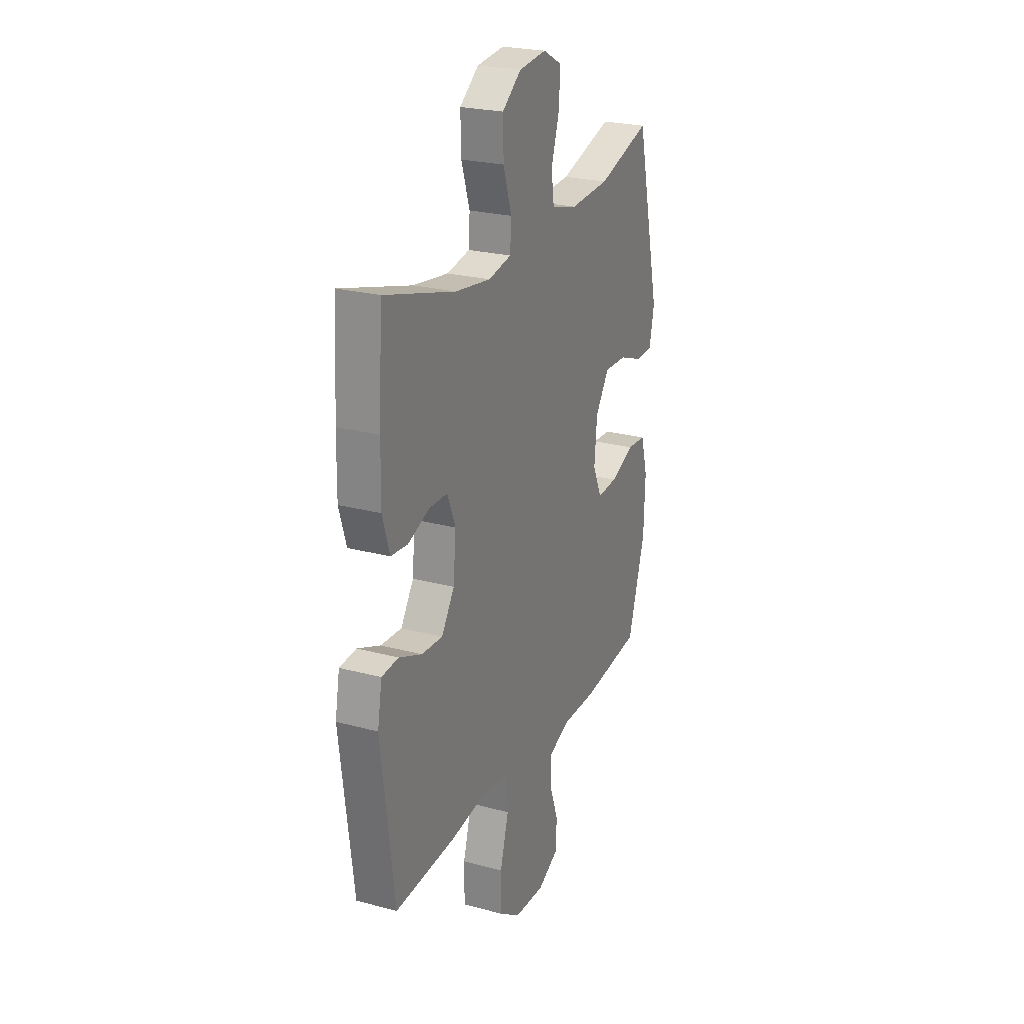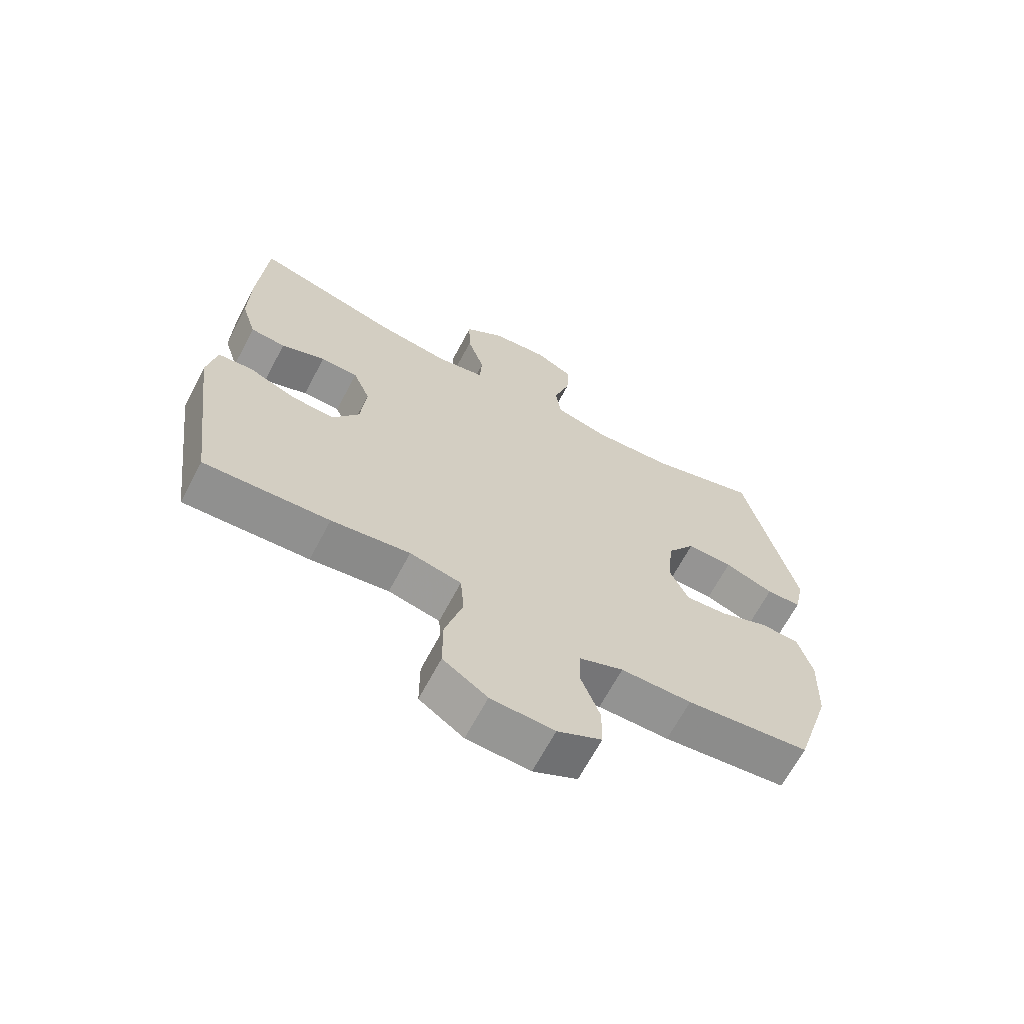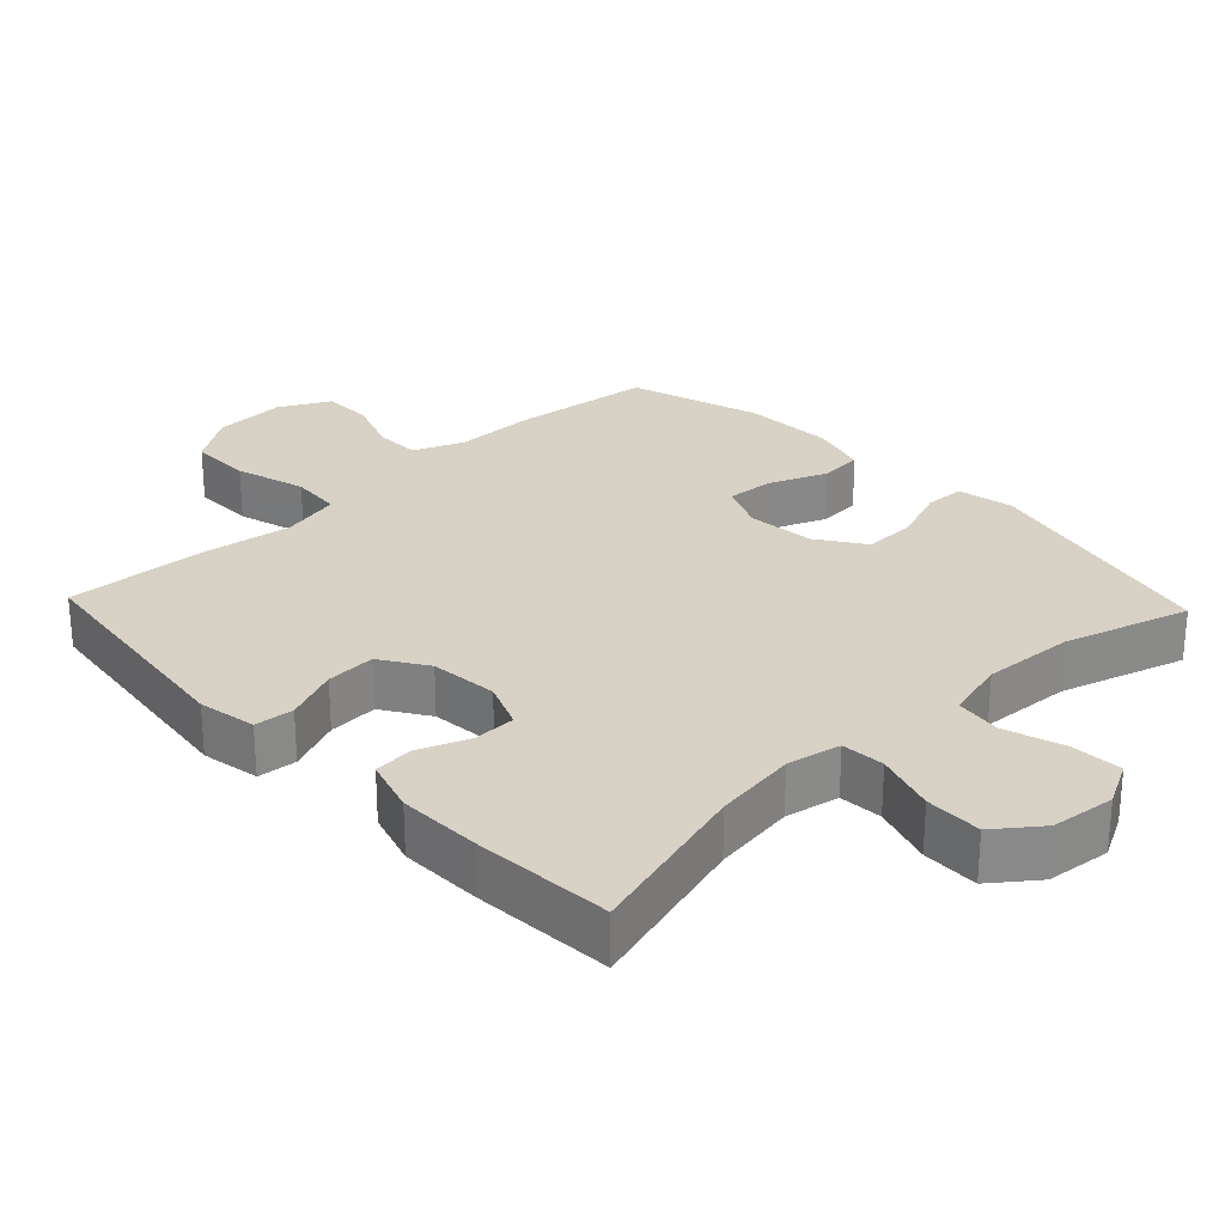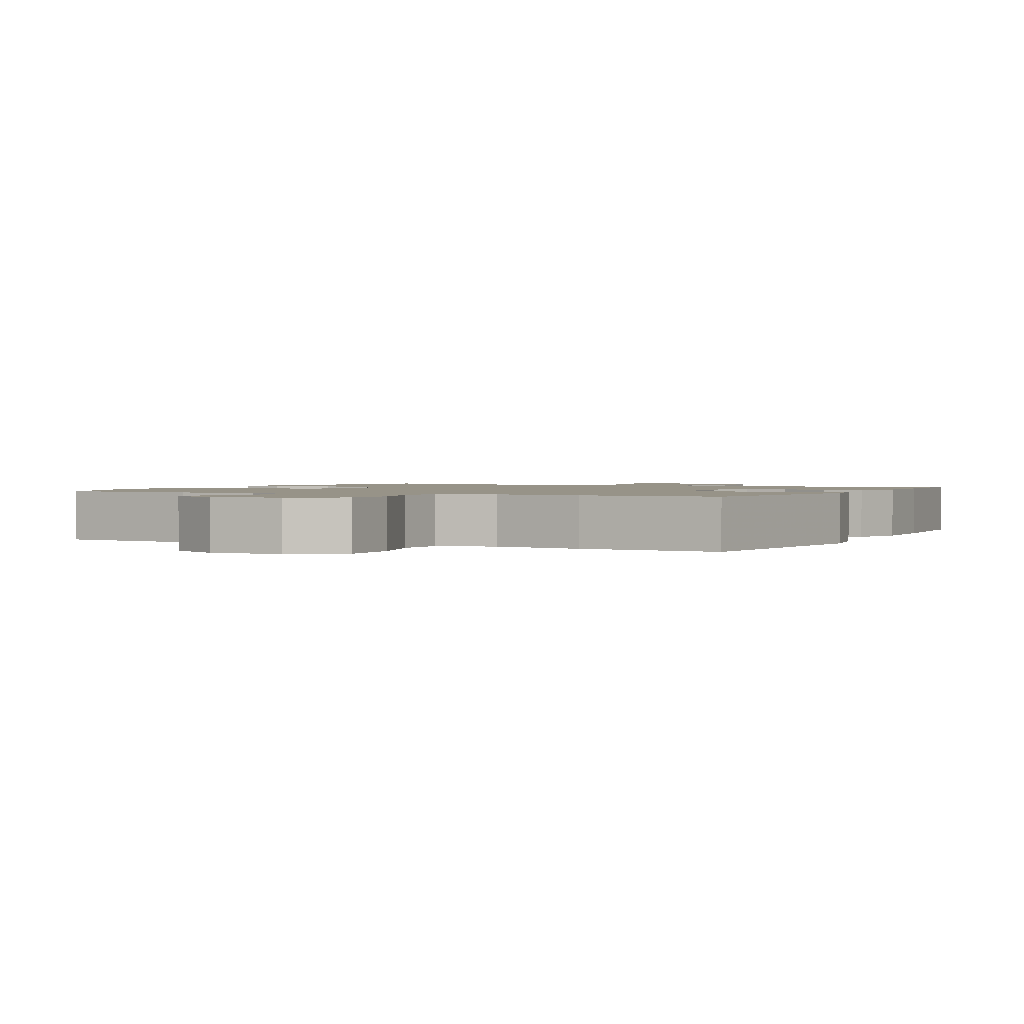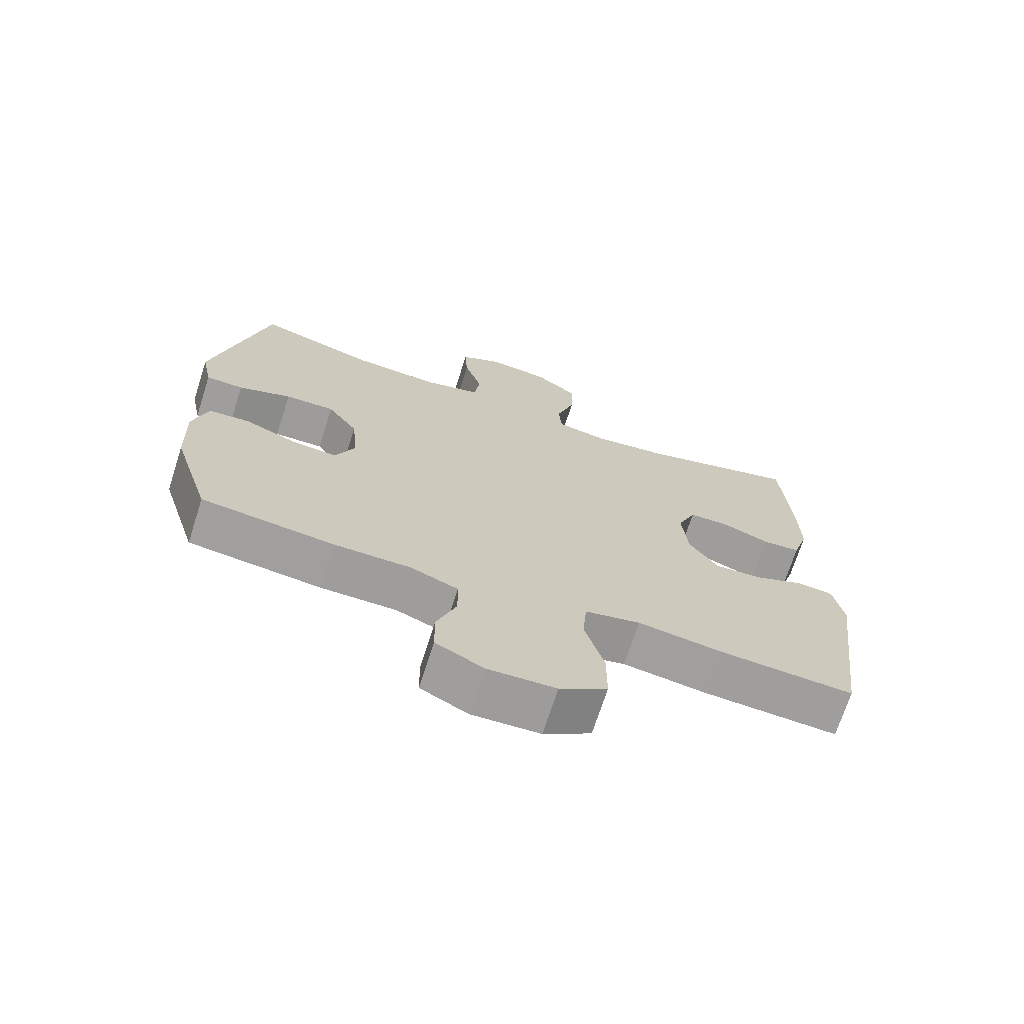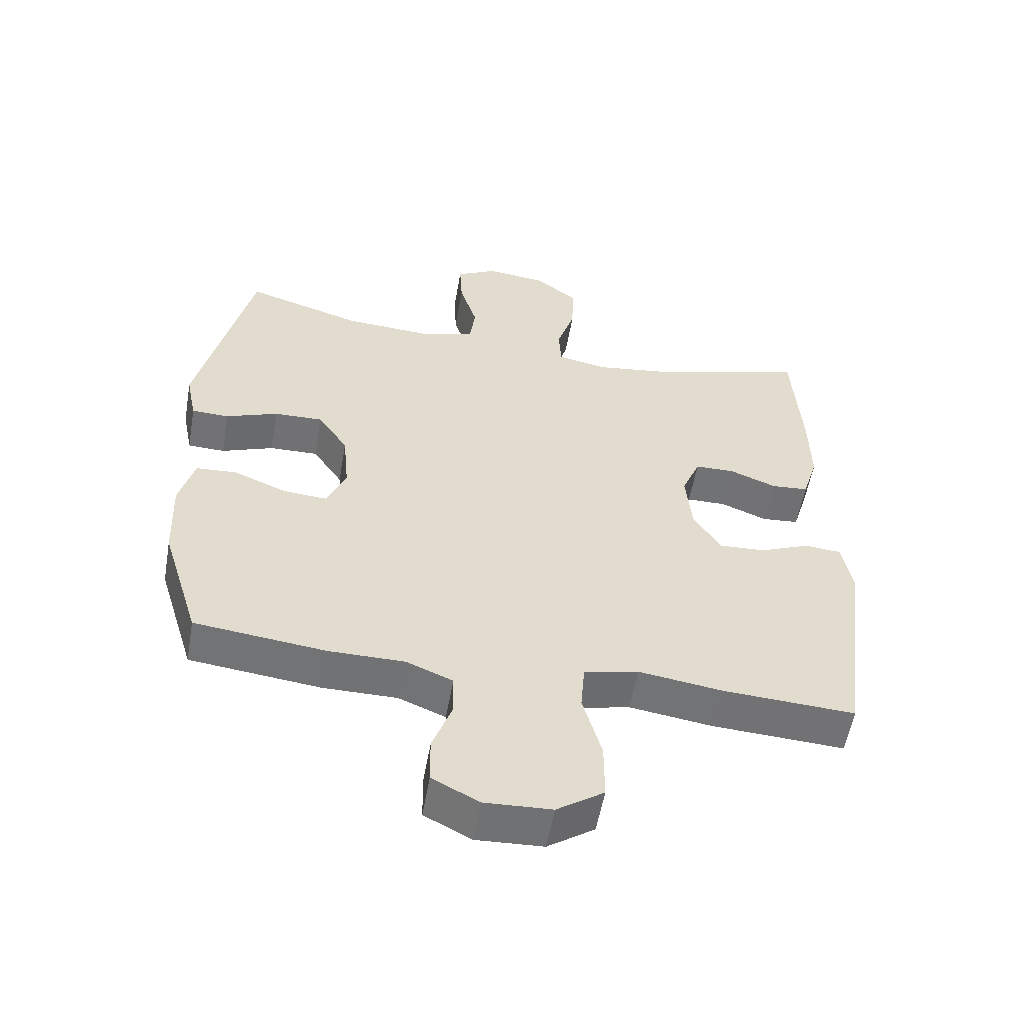
<metadata>
{"format":"obj","ext":"obj","renderer":"f3d","projection":"perspective","resolution":1024,"background":"white","views":[{"elev":24.3,"azim":-66.1,"up":"+Z"},{"elev":-66.7,"azim":-27.9,"up":"+Z"},{"elev":27.2,"azim":-43.5,"up":"+Y"},{"elev":1.4,"azim":-153.9,"up":"+Y"},{"elev":-70.6,"azim":162.2,"up":"+Z"},{"elev":-55.5,"azim":170.1,"up":"+Z"}]}
</metadata>
<code>
v 0.5 0.07 -0.5
v 0.299 0.07 -0.523
v 0.184 0.07 -0.523
v 0.112 0.07 -0.552
v 0.111 0.07 -0.617
v 0.141 0.07 -0.699
v 0.14 0.07 -0.77
v 0.068 0.07 -0.807
v -0.035 0.07 -0.802
v -0.107 0.07 -0.753
v -0.107 0.07 -0.664
v -0.078 0.07 -0.563
v -0.084 0.07 -0.49
v -0.168 0.07 -0.471
v -0.296 0.07 -0.489
v -0.5 0.07 -0.5
v -0.544 0.07 -0.158
v -0.529 0.07 -0.075
v -0.473 0.07 -0.07
v -0.396 0.07 -0.102
v -0.325 0.07 -0.106
v -0.282 0.07 -0.04
v -0.273 0.07 0.057
v -0.301 0.07 0.125
v -0.362 0.07 0.126
v -0.434 0.07 0.098
v -0.491 0.07 0.103
v -0.515 0.07 0.181
v -0.513 0.07 0.3
v -0.5 0.07 0.5
v -0.262 0.07 0.432
v -0.144 0.07 0.415
v -0.067 0.07 0.43
v -0.063 0.07 0.492
v -0.091 0.07 0.579
v -0.093 0.07 0.66
v -0.029 0.07 0.709
v 0.063 0.07 0.719
v 0.126 0.07 0.686
v 0.122 0.07 0.613
v 0.095 0.07 0.527
v 0.104 0.07 0.461
v 0.191 0.07 0.438
v 0.323 0.07 0.446
v 0.5 0.07 0.5
v 0.582 0.07 0.147
v 0.566 0.07 0.068
v 0.509 0.07 0.066
v 0.429 0.07 0.096
v 0.354 0.07 0.098
v 0.308 0.07 0.03
v 0.299 0.07 -0.067
v 0.329 0.07 -0.134
v 0.397 0.07 -0.129
v 0.477 0.07 -0.096
v 0.54 0.07 -0.1
v 0.563 0.07 -0.183
v 0.558 0.07 -0.312
v 0.5 0 -0.5
v 0.299 0 -0.523
v 0.184 0 -0.523
v 0.112 0 -0.552
v 0.111 0 -0.617
v 0.141 0 -0.699
v 0.14 0 -0.77
v 0.068 0 -0.807
v -0.035 0 -0.802
v -0.107 0 -0.753
v -0.107 0 -0.664
v -0.078 0 -0.563
v -0.084 0 -0.49
v -0.168 0 -0.471
v -0.296 0 -0.489
v -0.5 0 -0.5
v -0.544 0 -0.158
v -0.529 0 -0.075
v -0.473 0 -0.07
v -0.396 0 -0.102
v -0.325 0 -0.106
v -0.282 0 -0.04
v -0.273 0 0.057
v -0.301 0 0.125
v -0.362 0 0.126
v -0.434 0 0.098
v -0.491 0 0.103
v -0.515 0 0.181
v -0.513 0 0.3
v -0.5 0 0.5
v -0.262 0 0.432
v -0.144 0 0.415
v -0.067 0 0.43
v -0.063 0 0.492
v -0.091 0 0.579
v -0.093 0 0.66
v -0.029 0 0.709
v 0.063 0 0.719
v 0.126 0 0.686
v 0.122 0 0.613
v 0.095 0 0.527
v 0.104 0 0.461
v 0.191 0 0.438
v 0.323 0 0.446
v 0.5 0 0.5
v 0.582 0 0.147
v 0.566 0 0.068
v 0.509 0 0.066
v 0.429 0 0.096
v 0.354 0 0.098
v 0.308 0 0.03
v 0.299 0 -0.067
v 0.329 0 -0.134
v 0.397 0 -0.129
v 0.477 0 -0.096
v 0.54 0 -0.1
v 0.563 0 -0.183
v 0.558 0 -0.312
f 1 2 3
f 58 1 3
f 57 58 3
f 56 57 3
f 55 56 3
f 54 55 3
f 53 54 3 4
f 52 53 4
f 51 52 4
f 47 48 49
f 46 47 49
f 45 46 49
f 44 45 49
f 43 44 49 50
f 42 43 50 51
f 39 40 41
f 38 39 41
f 37 38 41
f 36 37 41
f 35 36 41
f 34 35 41
f 33 34 41 42
f 42 51 4
f 33 42 4
f 32 33 4
f 29 30 31
f 28 29 31
f 27 28 31
f 26 27 31
f 25 26 31
f 24 25 31 32
f 18 19 20
f 17 18 20
f 16 17 20
f 15 16 20
f 14 15 20
f 13 14 20 21
f 10 11 12
f 9 10 12
f 8 9 12
f 7 8 12
f 6 7 12
f 5 6 12
f 5 12 13
f 32 4 5
f 24 32 5
f 23 24 5
f 5 13 21 22
f 5 22 23
f 61 60 59
f 61 59 116
f 61 116 115
f 61 115 114
f 61 114 113
f 61 113 112
f 62 61 112 111
f 62 111 110
f 62 110 109
f 107 106 105
f 107 105 104
f 107 104 103
f 107 103 102
f 108 107 102 101
f 109 108 101 100
f 99 98 97
f 99 97 96
f 99 96 95
f 99 95 94
f 99 94 93
f 99 93 92
f 100 99 92 91
f 62 109 100
f 62 100 91
f 62 91 90
f 89 88 87
f 89 87 86
f 89 86 85
f 89 85 84
f 89 84 83
f 90 89 83 82
f 78 77 76
f 78 76 75
f 78 75 74
f 78 74 73
f 78 73 72
f 79 78 72 71
f 70 69 68
f 70 68 67
f 70 67 66
f 70 66 65
f 70 65 64
f 70 64 63
f 71 70 63
f 63 62 90
f 63 90 82
f 63 82 81
f 80 79 71 63
f 81 80 63
f 1 59 60 2
f 2 60 61 3
f 3 61 62 4
f 4 62 63 5
f 5 63 64 6
f 6 64 65 7
f 7 65 66 8
f 8 66 67 9
f 9 67 68 10
f 10 68 69 11
f 11 69 70 12
f 12 70 71 13
f 13 71 72 14
f 14 72 73 15
f 15 73 74 16
f 16 74 75 17
f 17 75 76 18
f 18 76 77 19
f 19 77 78 20
f 20 78 79 21
f 21 79 80 22
f 22 80 81 23
f 23 81 82 24
f 24 82 83 25
f 25 83 84 26
f 26 84 85 27
f 27 85 86 28
f 28 86 87 29
f 29 87 88 30
f 30 88 89 31
f 31 89 90 32
f 32 90 91 33
f 33 91 92 34
f 34 92 93 35
f 35 93 94 36
f 36 94 95 37
f 37 95 96 38
f 38 96 97 39
f 39 97 98 40
f 40 98 99 41
f 41 99 100 42
f 42 100 101 43
f 43 101 102 44
f 44 102 103 45
f 45 103 104 46
f 46 104 105 47
f 47 105 106 48
f 48 106 107 49
f 49 107 108 50
f 50 108 109 51
f 51 109 110 52
f 52 110 111 53
f 53 111 112 54
f 54 112 113 55
f 55 113 114 56
f 56 114 115 57
f 57 115 116 58
f 58 116 59 1

</code>
